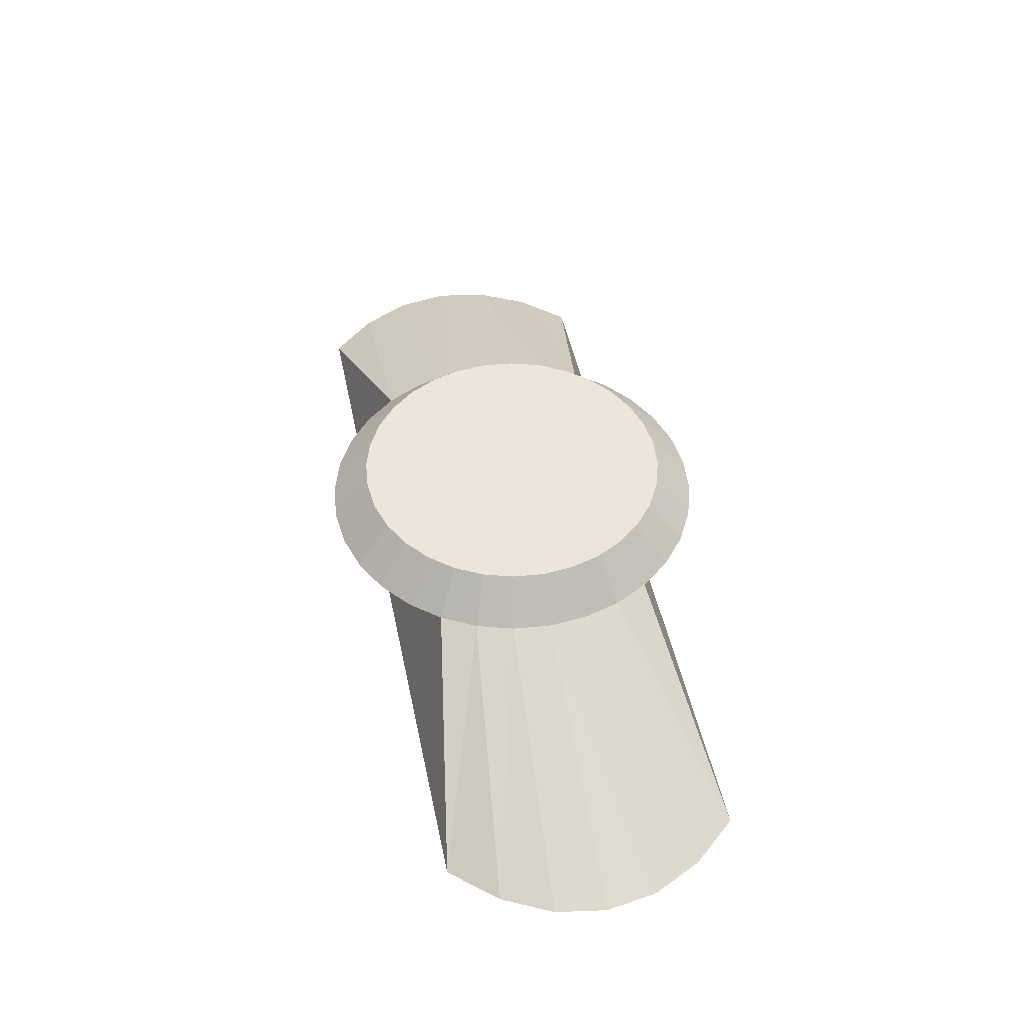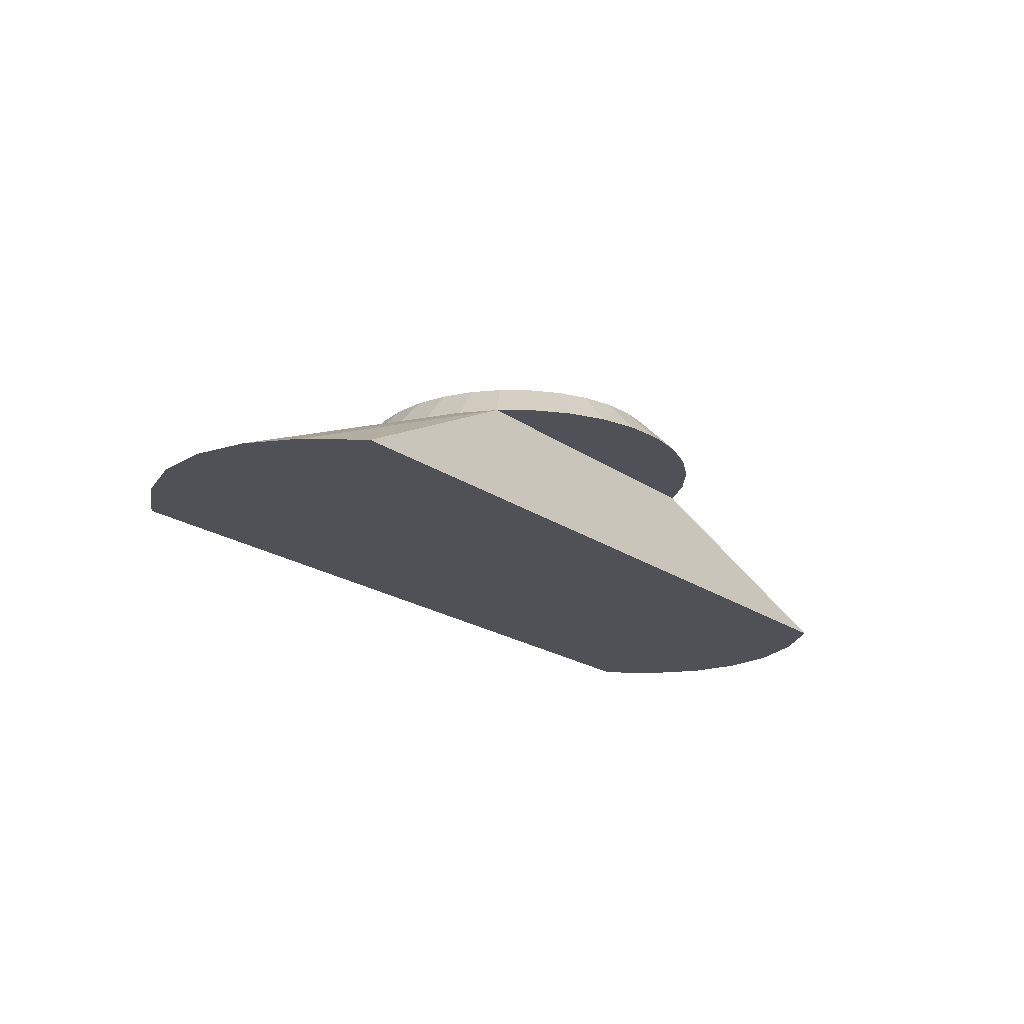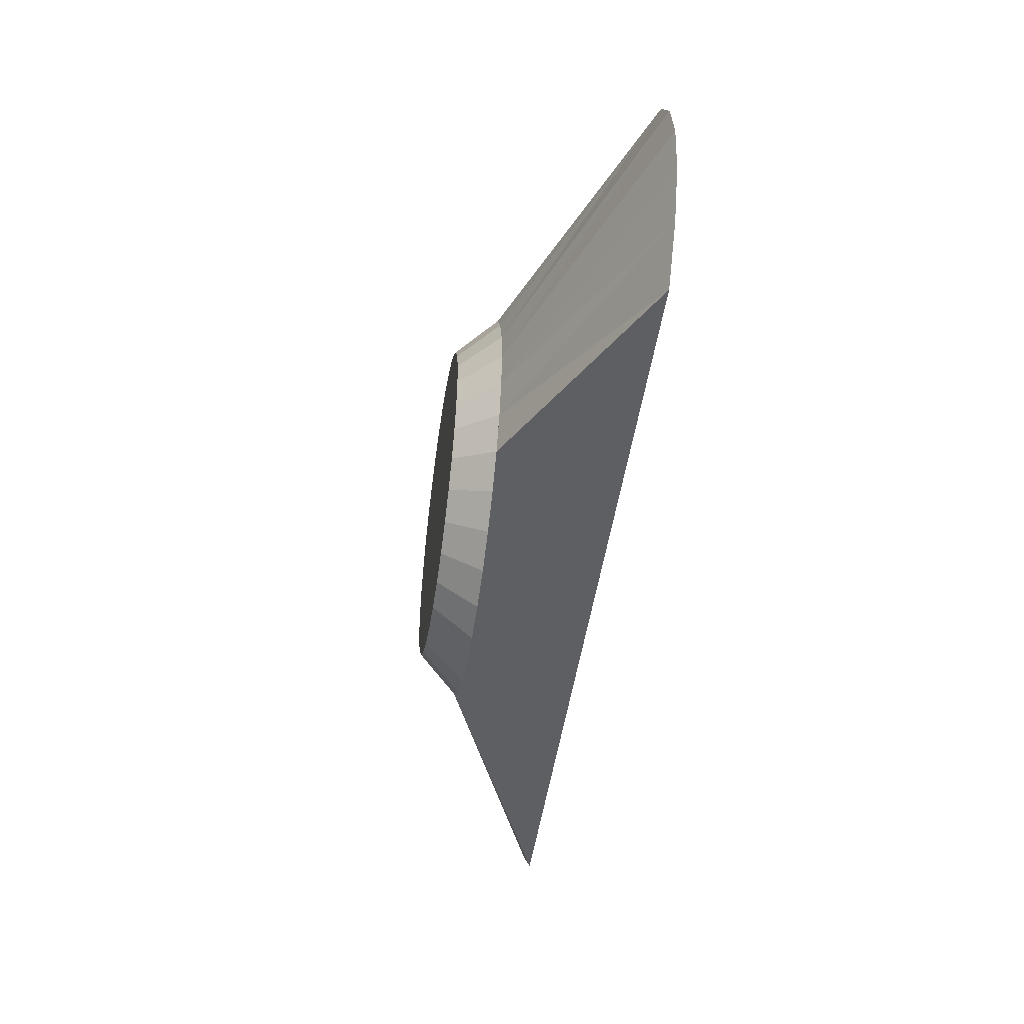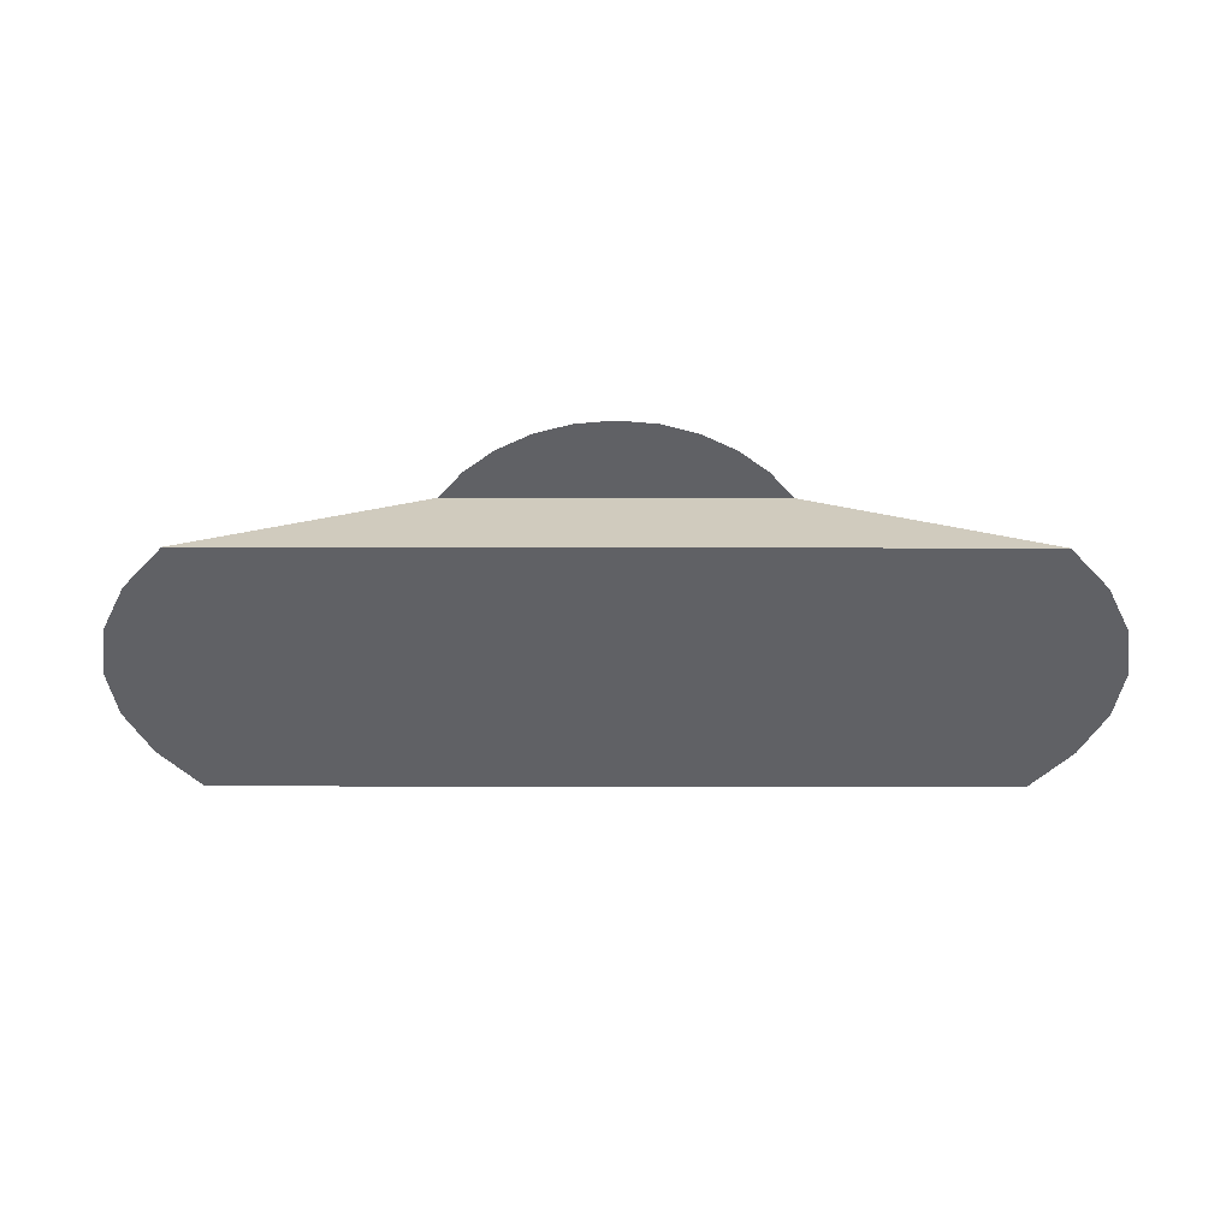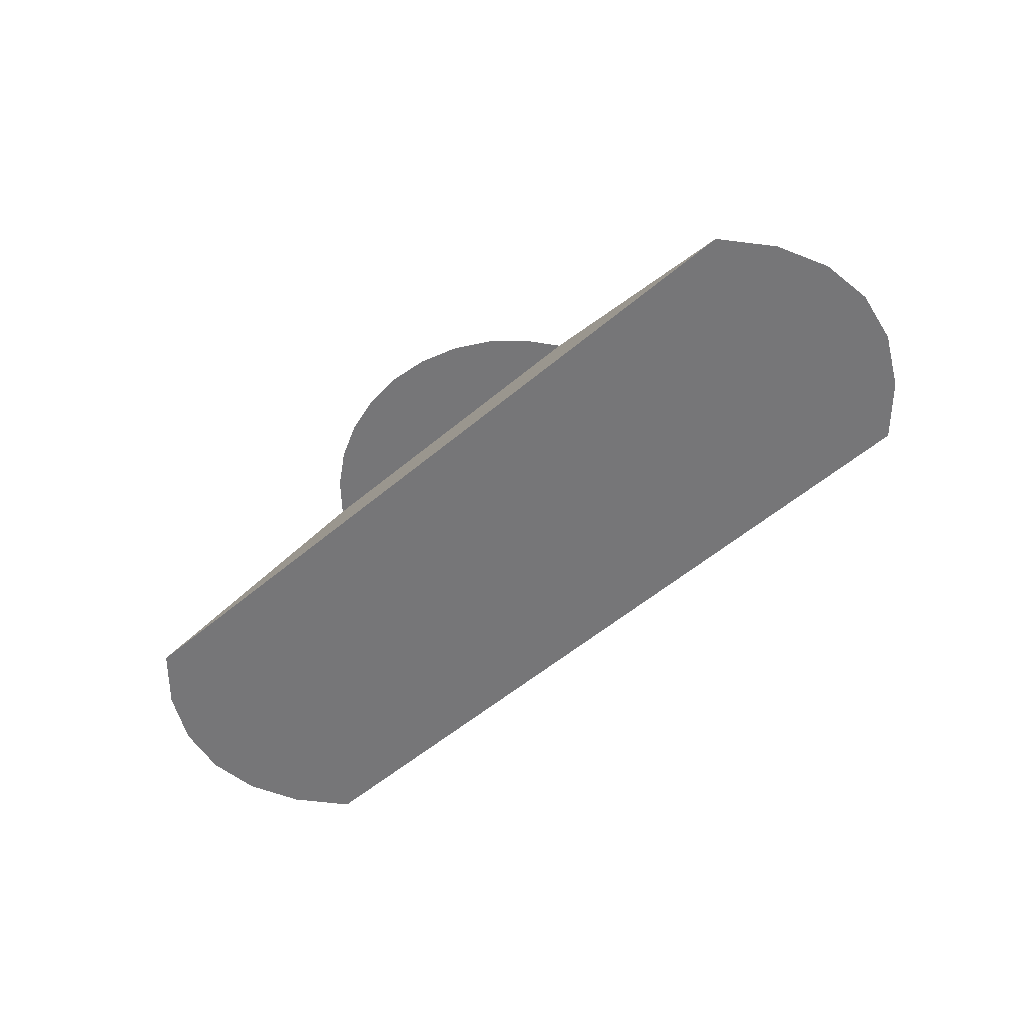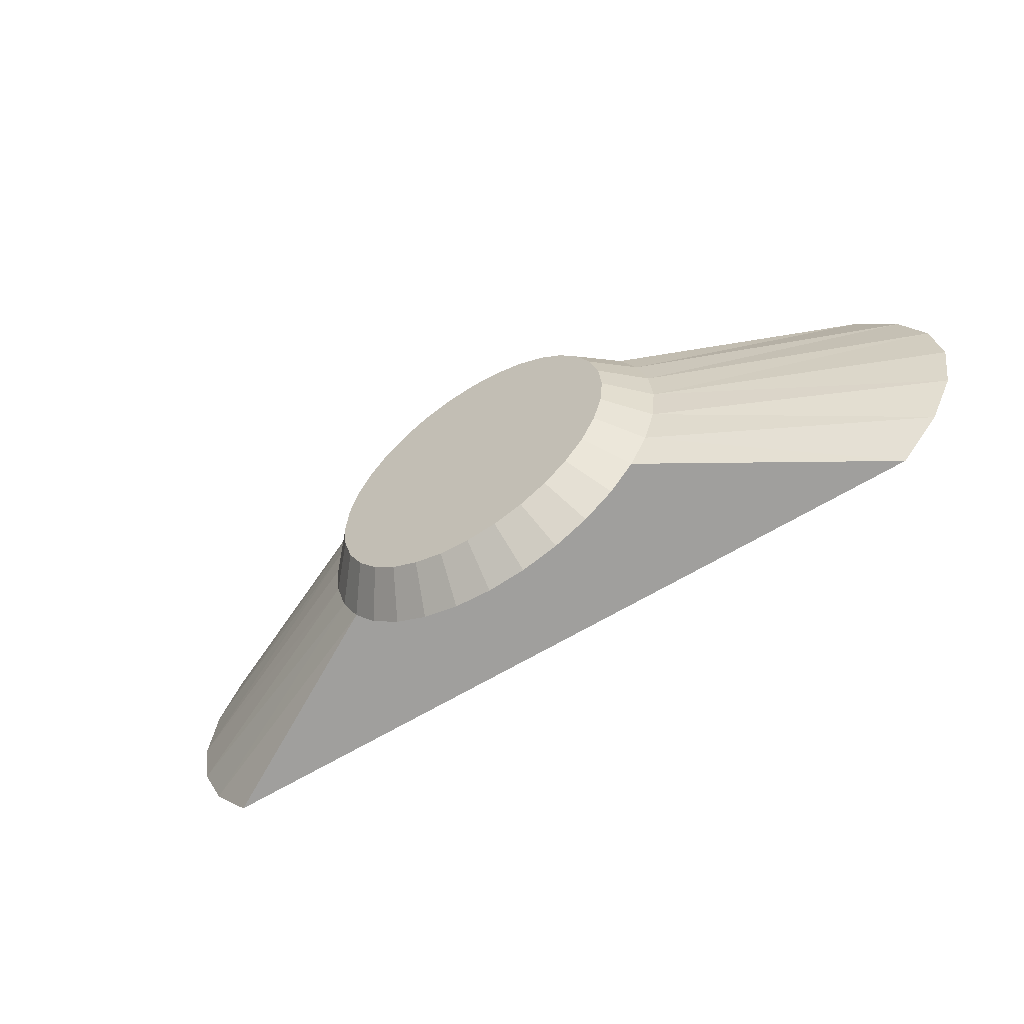
<metadata>
{"format":"obj","ext":"obj","renderer":"f3d","projection":"perspective","resolution":1024,"background":"white","views":[{"elev":48.3,"azim":-101.7,"up":"+Y"},{"elev":-20.3,"azim":128.3,"up":"+Y"},{"elev":-49.8,"azim":-98.5,"up":"+Z"},{"elev":-48.7,"azim":-0.1,"up":"+Y"},{"elev":-56.9,"azim":41.1,"up":"+Y"},{"elev":-58.4,"azim":-147.0,"up":"+Z"}]}
</metadata>
<code>
o Base_Punho_Cylinder.017
v 0.5 -0.1 -0
v 0.405 -0 -0
v 0.4904 -0.1 0.09755
v 0.3972 -0 0.07901
v 0.4619 -0.1 0.1913
v 0.3742 -0 0.155
v 0.4157 -0.1 0.2778
v 0.3367 -0 0.225
v 0.3536 -0.1 0.3536
v 0.2864 -0 0.2864
v 0.2778 -0.1 0.4157
v 0.225 -0 0.3367
v 0.1913 -0.1 0.4619
v 0.155 -0 0.3742
v 0.09755 -0.1 0.4904
v 0.07901 -0 0.3972
v 0 -0.1 0.5
v 0 -0 0.405
v -0.09755 -0.1 0.4904
v -0.07901 -0 0.3972
v -0.1913 -0.1 0.4619
v -0.155 -0 0.3742
v -0.2778 -0.1 0.4157
v -0.225 -0 0.3367
v -0.3536 -0.1 0.3536
v -0.2864 -0 0.2864
v -0.4157 -0.1 0.2778
v -0.3367 -0 0.225
v -0.4619 -0.1 0.1913
v -0.3742 -0 0.155
v -0.4904 -0.1 0.09755
v -0.3972 -0 0.07901
v -0.5 -0.1 -0
v -0.405 -0 -0
v -0.4904 -0.1 -0.09755
v -0.3972 -0 -0.07901
v -0.4619 -0.1 -0.1913
v -0.3742 -0 -0.155
v -0.4157 -0.1 -0.2778
v -0.3367 -0 -0.225
v -0.3536 -0.1 -0.3536
v -0.2864 -0 -0.2864
v -0.2778 -0.1 -0.4157
v -0.225 -0 -0.3367
v -0.1913 -0.1 -0.4619
v -0.155 -0 -0.3742
v -0.09755 -0.1 -0.4904
v -0.07901 -0 -0.3972
v 0 -0.1 -0.5
v 0 -0 -0.405
v 0.09755 -0.1 -0.4904
v 0.07901 -0 -0.3972
v 0.1913 -0.1 -0.4619
v 0.155 -0 -0.3742
v 0.2778 -0.1 -0.4157
v 0.225 -0 -0.3367
v 0.3536 -0.1 -0.3536
v 0.2864 -0 -0.2864
v 0.4157 -0.1 -0.2778
v 0.3367 -0 -0.225
v 0.4619 -0.1 -0.1913
v 0.3742 -0 -0.155
v 0.4904 -0.1 -0.09754
v 0.3972 -0 -0.07901
v 1.184 -0.4 -0
v 1.163 -0.4 0.1317
v 1.099 -0.4 0.2583
v 0.9963 -0.4 0.375
v -0.9963 -0.4 0.375
v -1.099 -0.4 0.2583
v -1.163 -0.4 0.1317
v -1.184 -0.4 -0
v -1.163 -0.4 -0.1317
v -1.099 -0.4 -0.2583
v -0.9963 -0.4 -0.375
v 0.9963 -0.4 -0.375
v 1.099 -0.4 -0.2583
v 1.163 -0.4 -0.1317
v 1.184 -0.4 -0
v 1.163 -0.4 0.1317
v 1.099 -0.4 0.2583
v 0.9963 -0.4 0.375
v 0.9963 -0.4 -0.375
v 1.099 -0.4 -0.2583
v 1.163 -0.4 -0.1317
f 1 2 4
f 3 4 6
f 5 6 8
f 7 8 10
f 9 10 12
f 11 12 14
f 13 14 16
f 15 16 18
f 17 18 19
f 19 20 21
f 21 22 23
f 23 24 25
f 25 26 27
f 27 28 29
f 29 30 31
f 31 32 33
f 33 34 35
f 35 36 37
f 37 38 39
f 39 40 41
f 41 42 43
f 43 44 45
f 45 46 47
f 47 48 49
f 49 50 52
f 51 52 54
f 53 54 56
f 55 56 58
f 57 58 60
f 59 60 62
f 4 2 6
f 63 64 2
f 61 62 64
f 1 3 63
f 59 39 83
f 77 76 78
f 63 61 85
f 39 37 75
f 35 33 73
f 31 29 70
f 3 1 79
f 7 5 81
f 1 63 79
f 61 59 84
f 37 35 74
f 33 31 71
f 29 27 69
f 27 7 69
f 5 3 80
f 57 55 59
f 9 11 7
f 3 1 4
f 5 3 6
f 7 5 8
f 9 7 10
f 11 9 12
f 13 11 14
f 15 13 16
f 17 15 18
f 18 20 19
f 20 22 21
f 22 24 23
f 24 26 25
f 26 28 27
f 28 30 29
f 30 32 31
f 32 34 33
f 34 36 35
f 36 38 37
f 38 40 39
f 40 42 41
f 42 44 43
f 44 46 45
f 46 48 47
f 48 50 49
f 51 49 52
f 53 51 54
f 55 53 56
f 57 55 58
f 59 57 60
f 61 59 62
f 2 64 6
f 64 62 6
f 62 60 6
f 60 58 6
f 58 56 6
f 56 54 6
f 54 52 6
f 52 50 6
f 50 48 6
f 48 46 6
f 46 44 6
f 44 42 6
f 42 40 6
f 40 38 6
f 38 36 6
f 36 34 6
f 34 32 6
f 32 30 6
f 30 28 6
f 28 26 6
f 26 24 6
f 24 22 6
f 22 20 6
f 20 18 6
f 18 16 6
f 16 14 6
f 14 12 6
f 12 10 6
f 10 8 6
f 1 63 2
f 63 61 64
f 3 5 63
f 5 7 63
f 7 9 63
f 9 11 63
f 11 13 63
f 13 15 63
f 15 17 63
f 17 19 63
f 19 21 63
f 21 23 63
f 23 25 63
f 25 27 63
f 27 29 63
f 29 31 63
f 31 33 63
f 33 35 63
f 35 37 63
f 37 39 63
f 39 41 63
f 41 43 63
f 43 45 63
f 45 47 63
f 47 49 63
f 49 51 63
f 51 53 63
f 53 55 63
f 55 57 63
f 57 59 61
f 63 57 61
f 39 75 83
f 76 75 78
f 75 74 78
f 74 73 78
f 73 72 78
f 72 71 78
f 71 70 78
f 70 69 78
f 69 68 78
f 68 67 78
f 67 66 78
f 66 65 78
f 61 84 85
f 37 74 75
f 33 72 73
f 71 31 70
f 80 3 79
f 82 7 81
f 63 85 79
f 59 83 84
f 35 73 74
f 72 33 71
f 70 29 69
f 7 82 69
f 81 5 80
f 55 53 59
f 53 51 59
f 51 49 59
f 49 47 59
f 47 45 59
f 45 43 59
f 43 41 39
f 59 43 39
f 11 13 7
f 13 15 7
f 15 17 7
f 17 19 7
f 19 21 7
f 21 23 7
f 23 25 27
f 7 23 27

</code>
